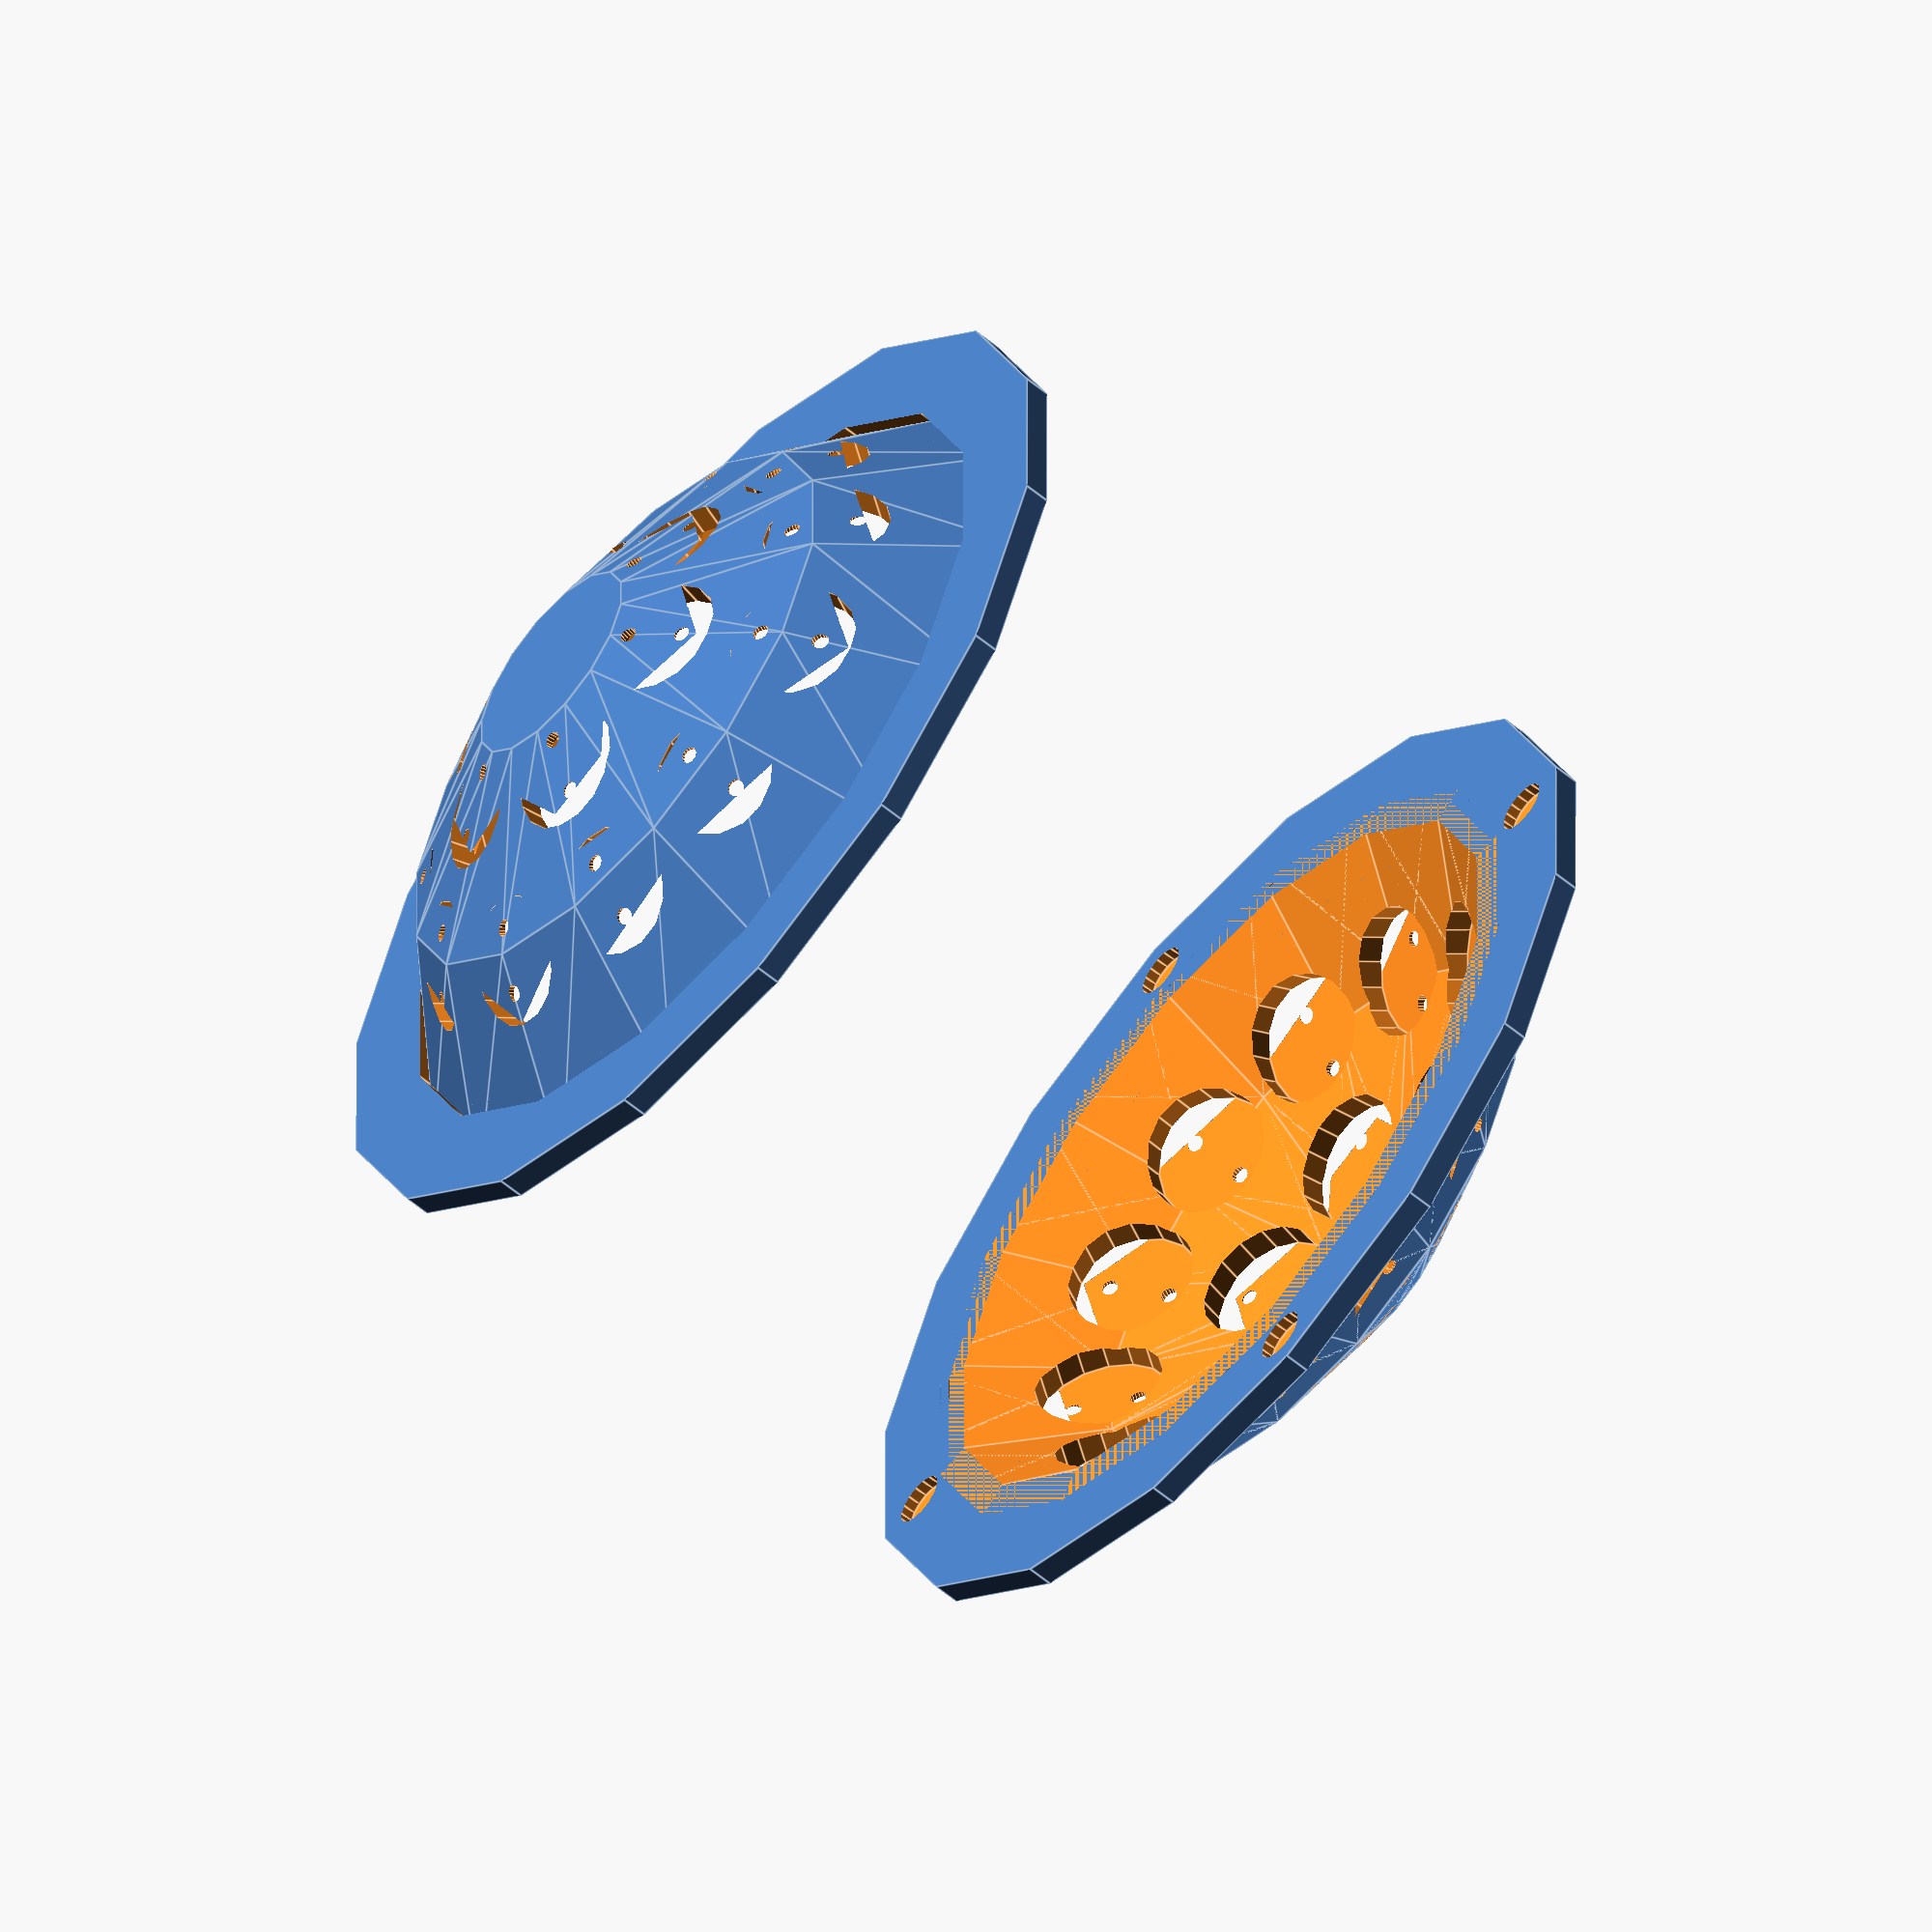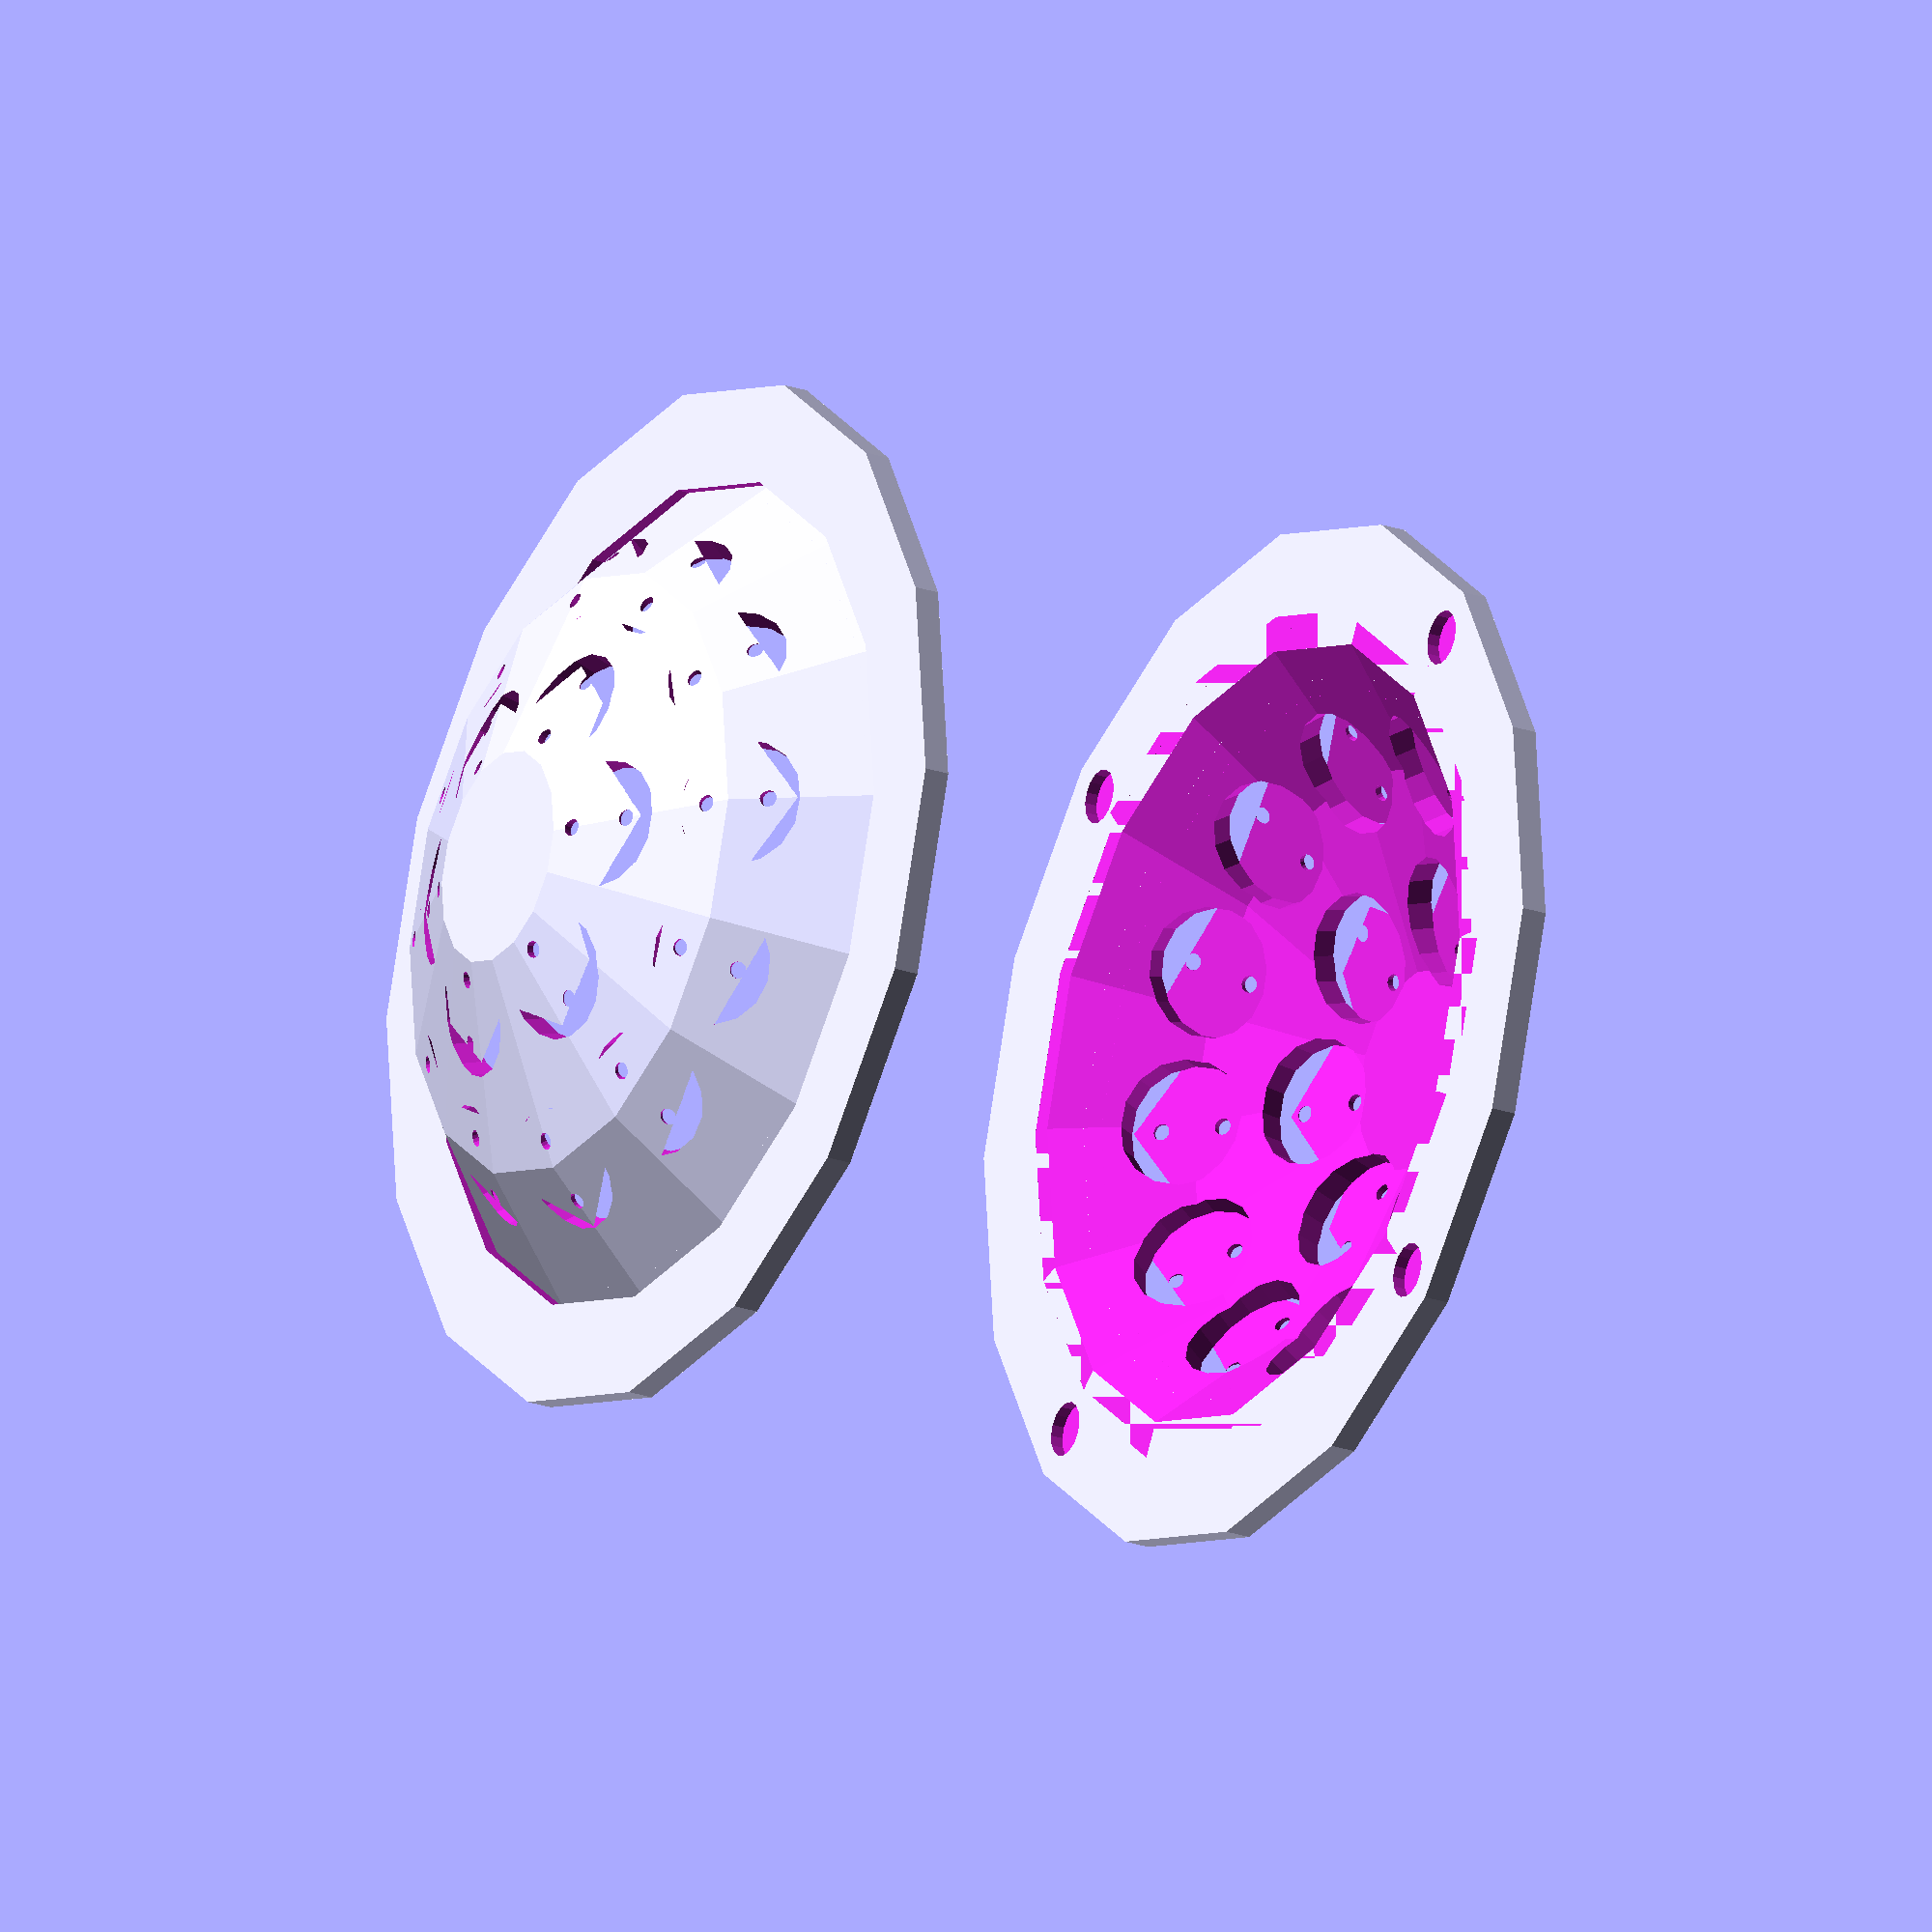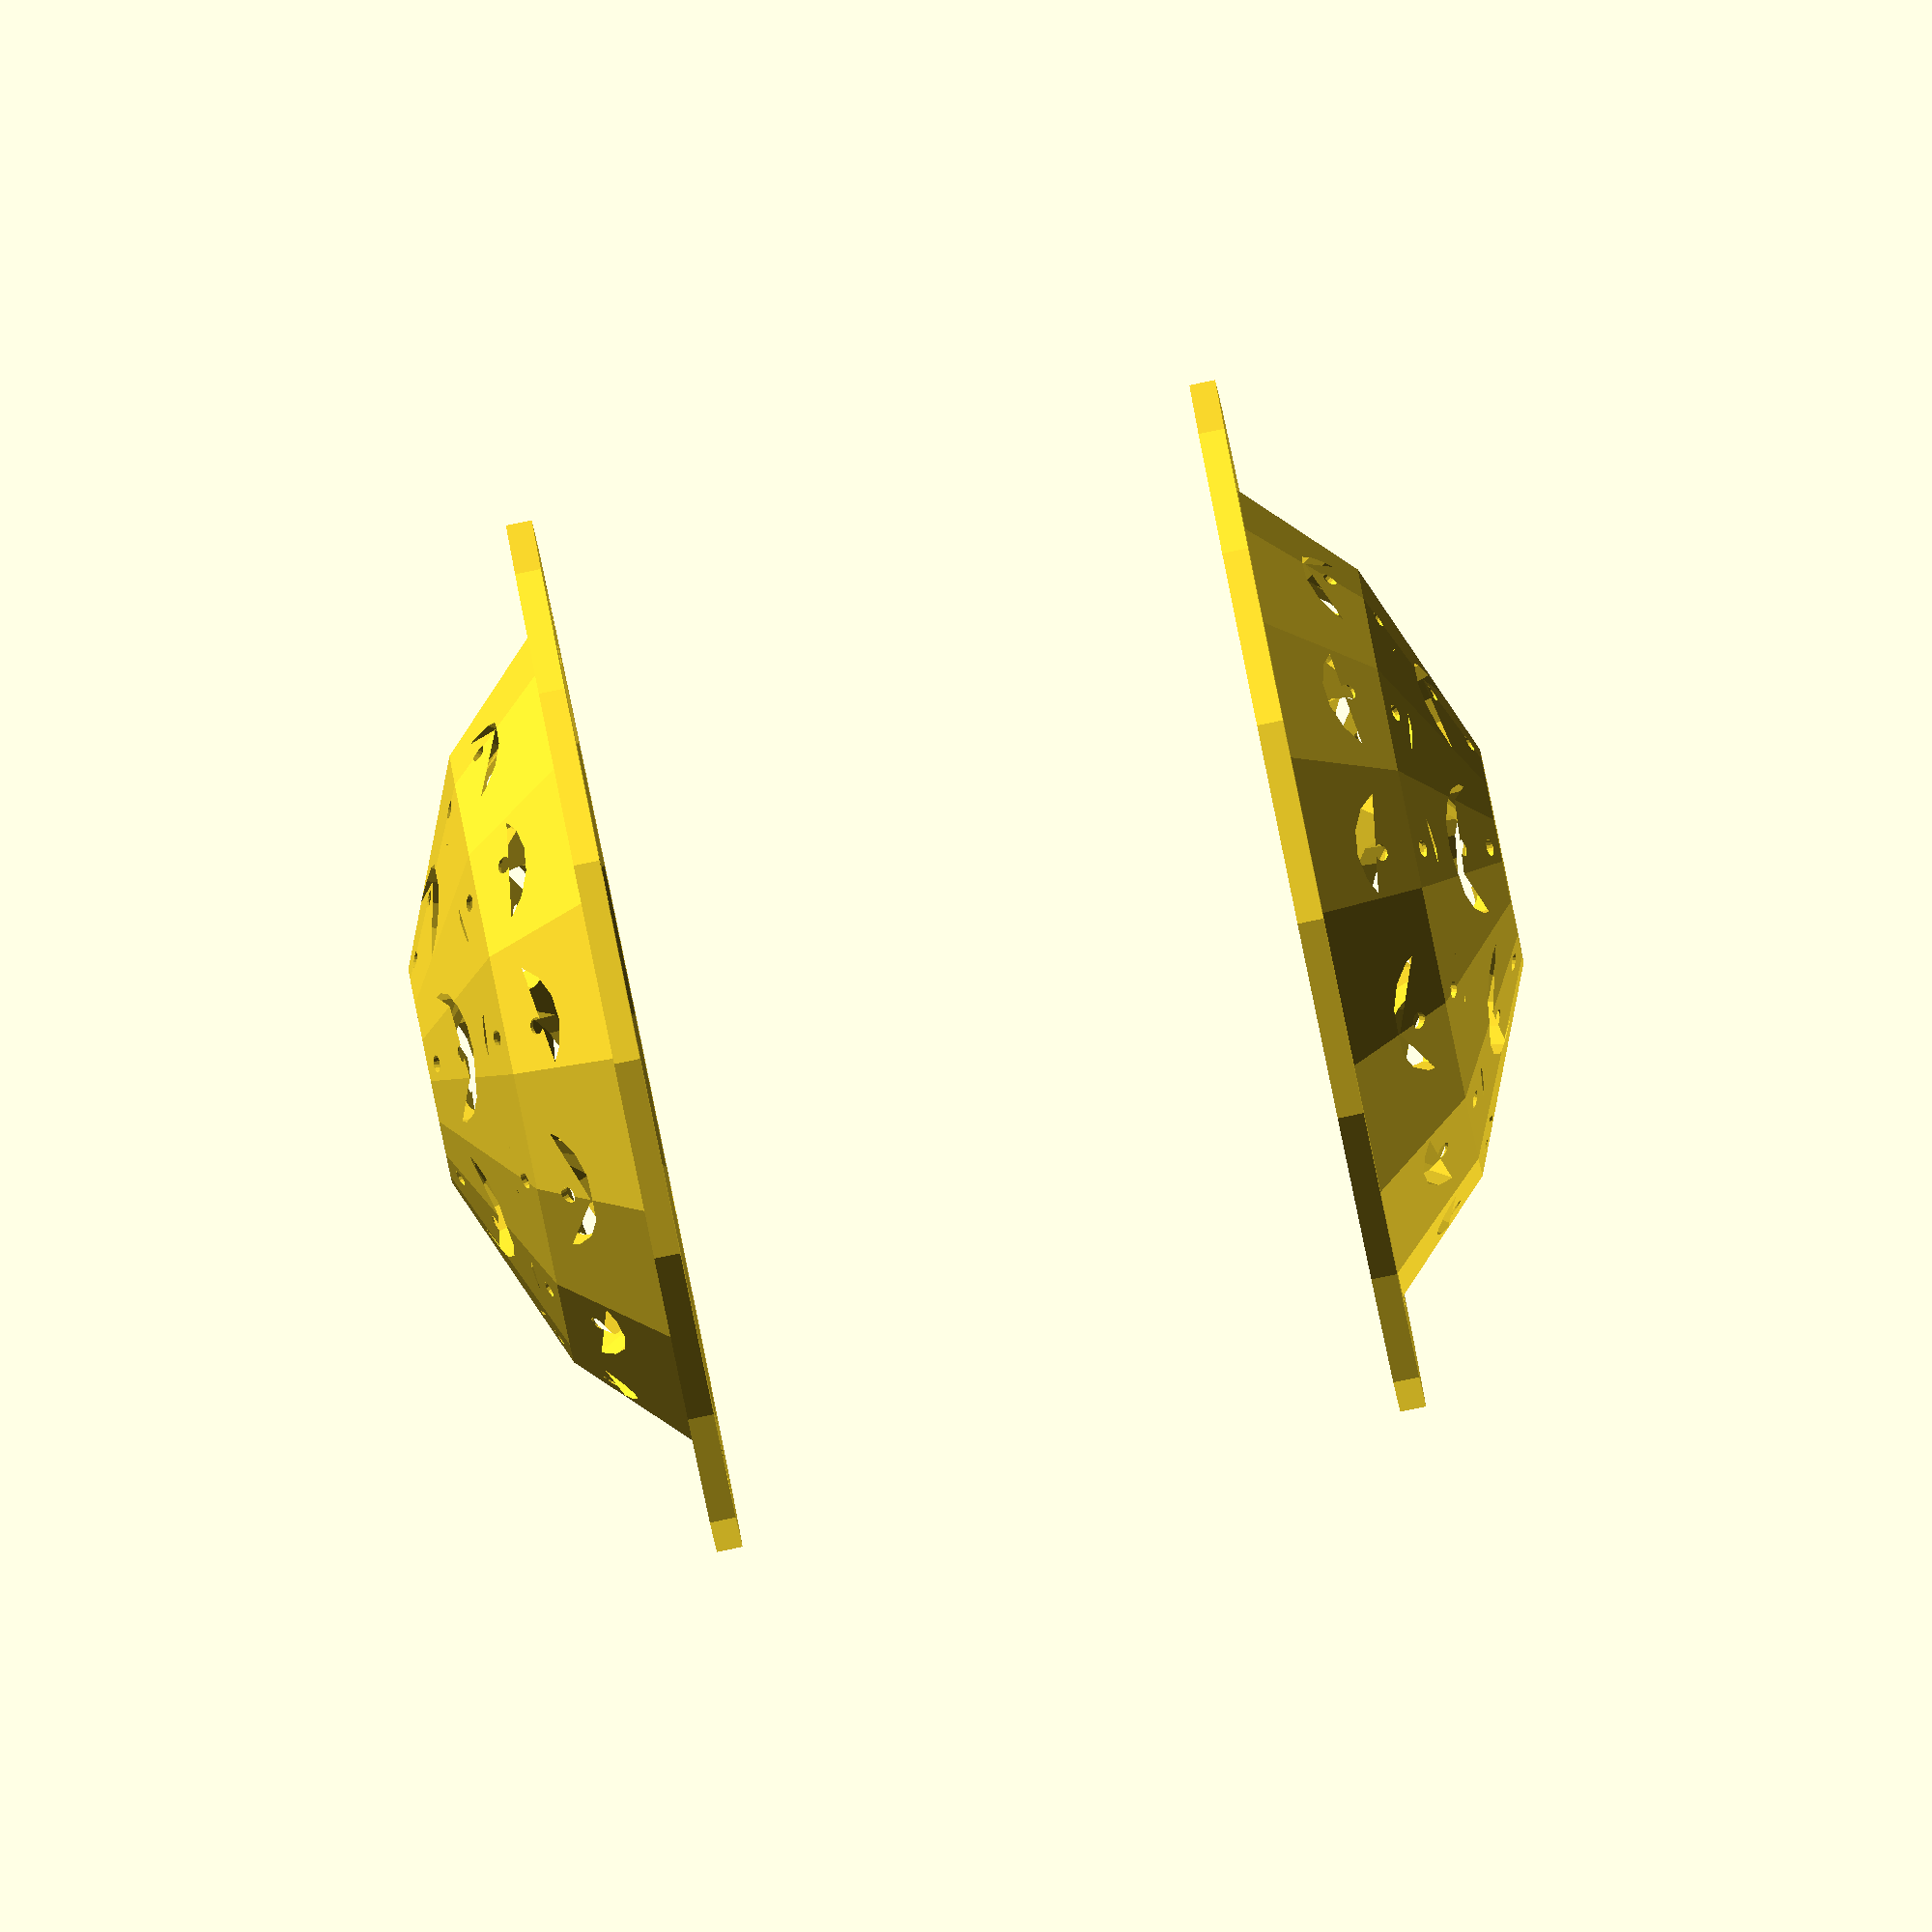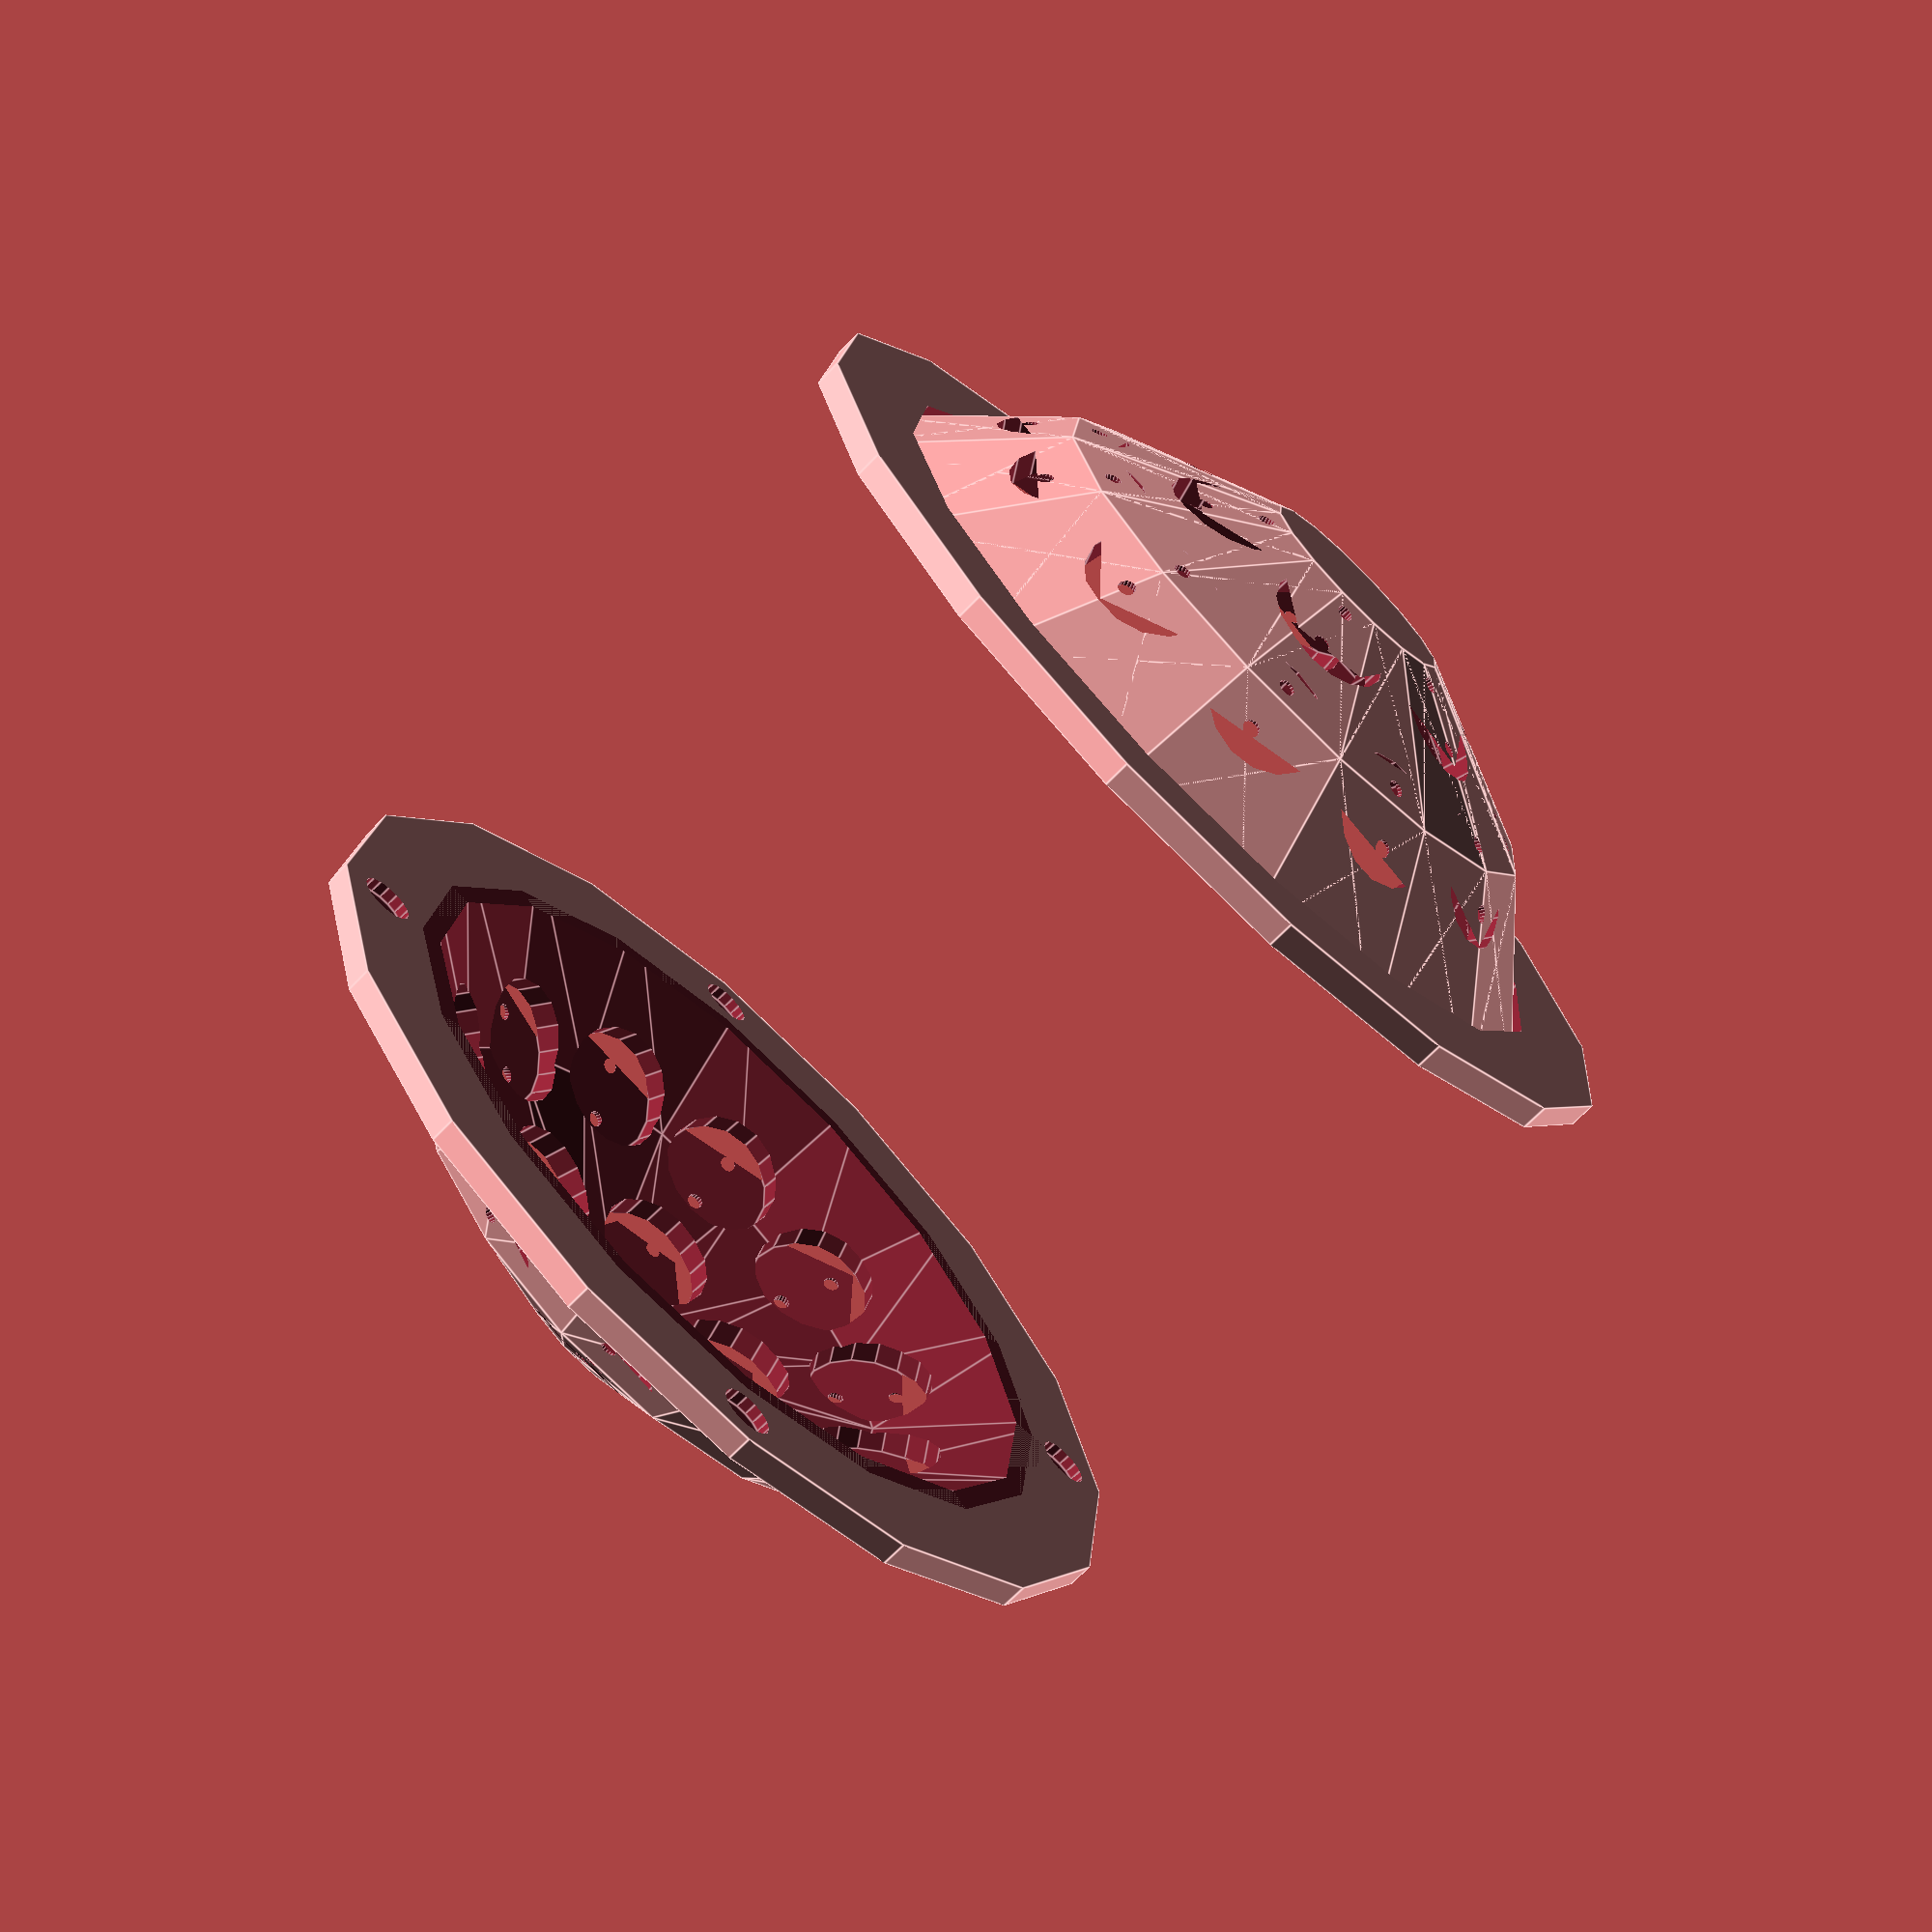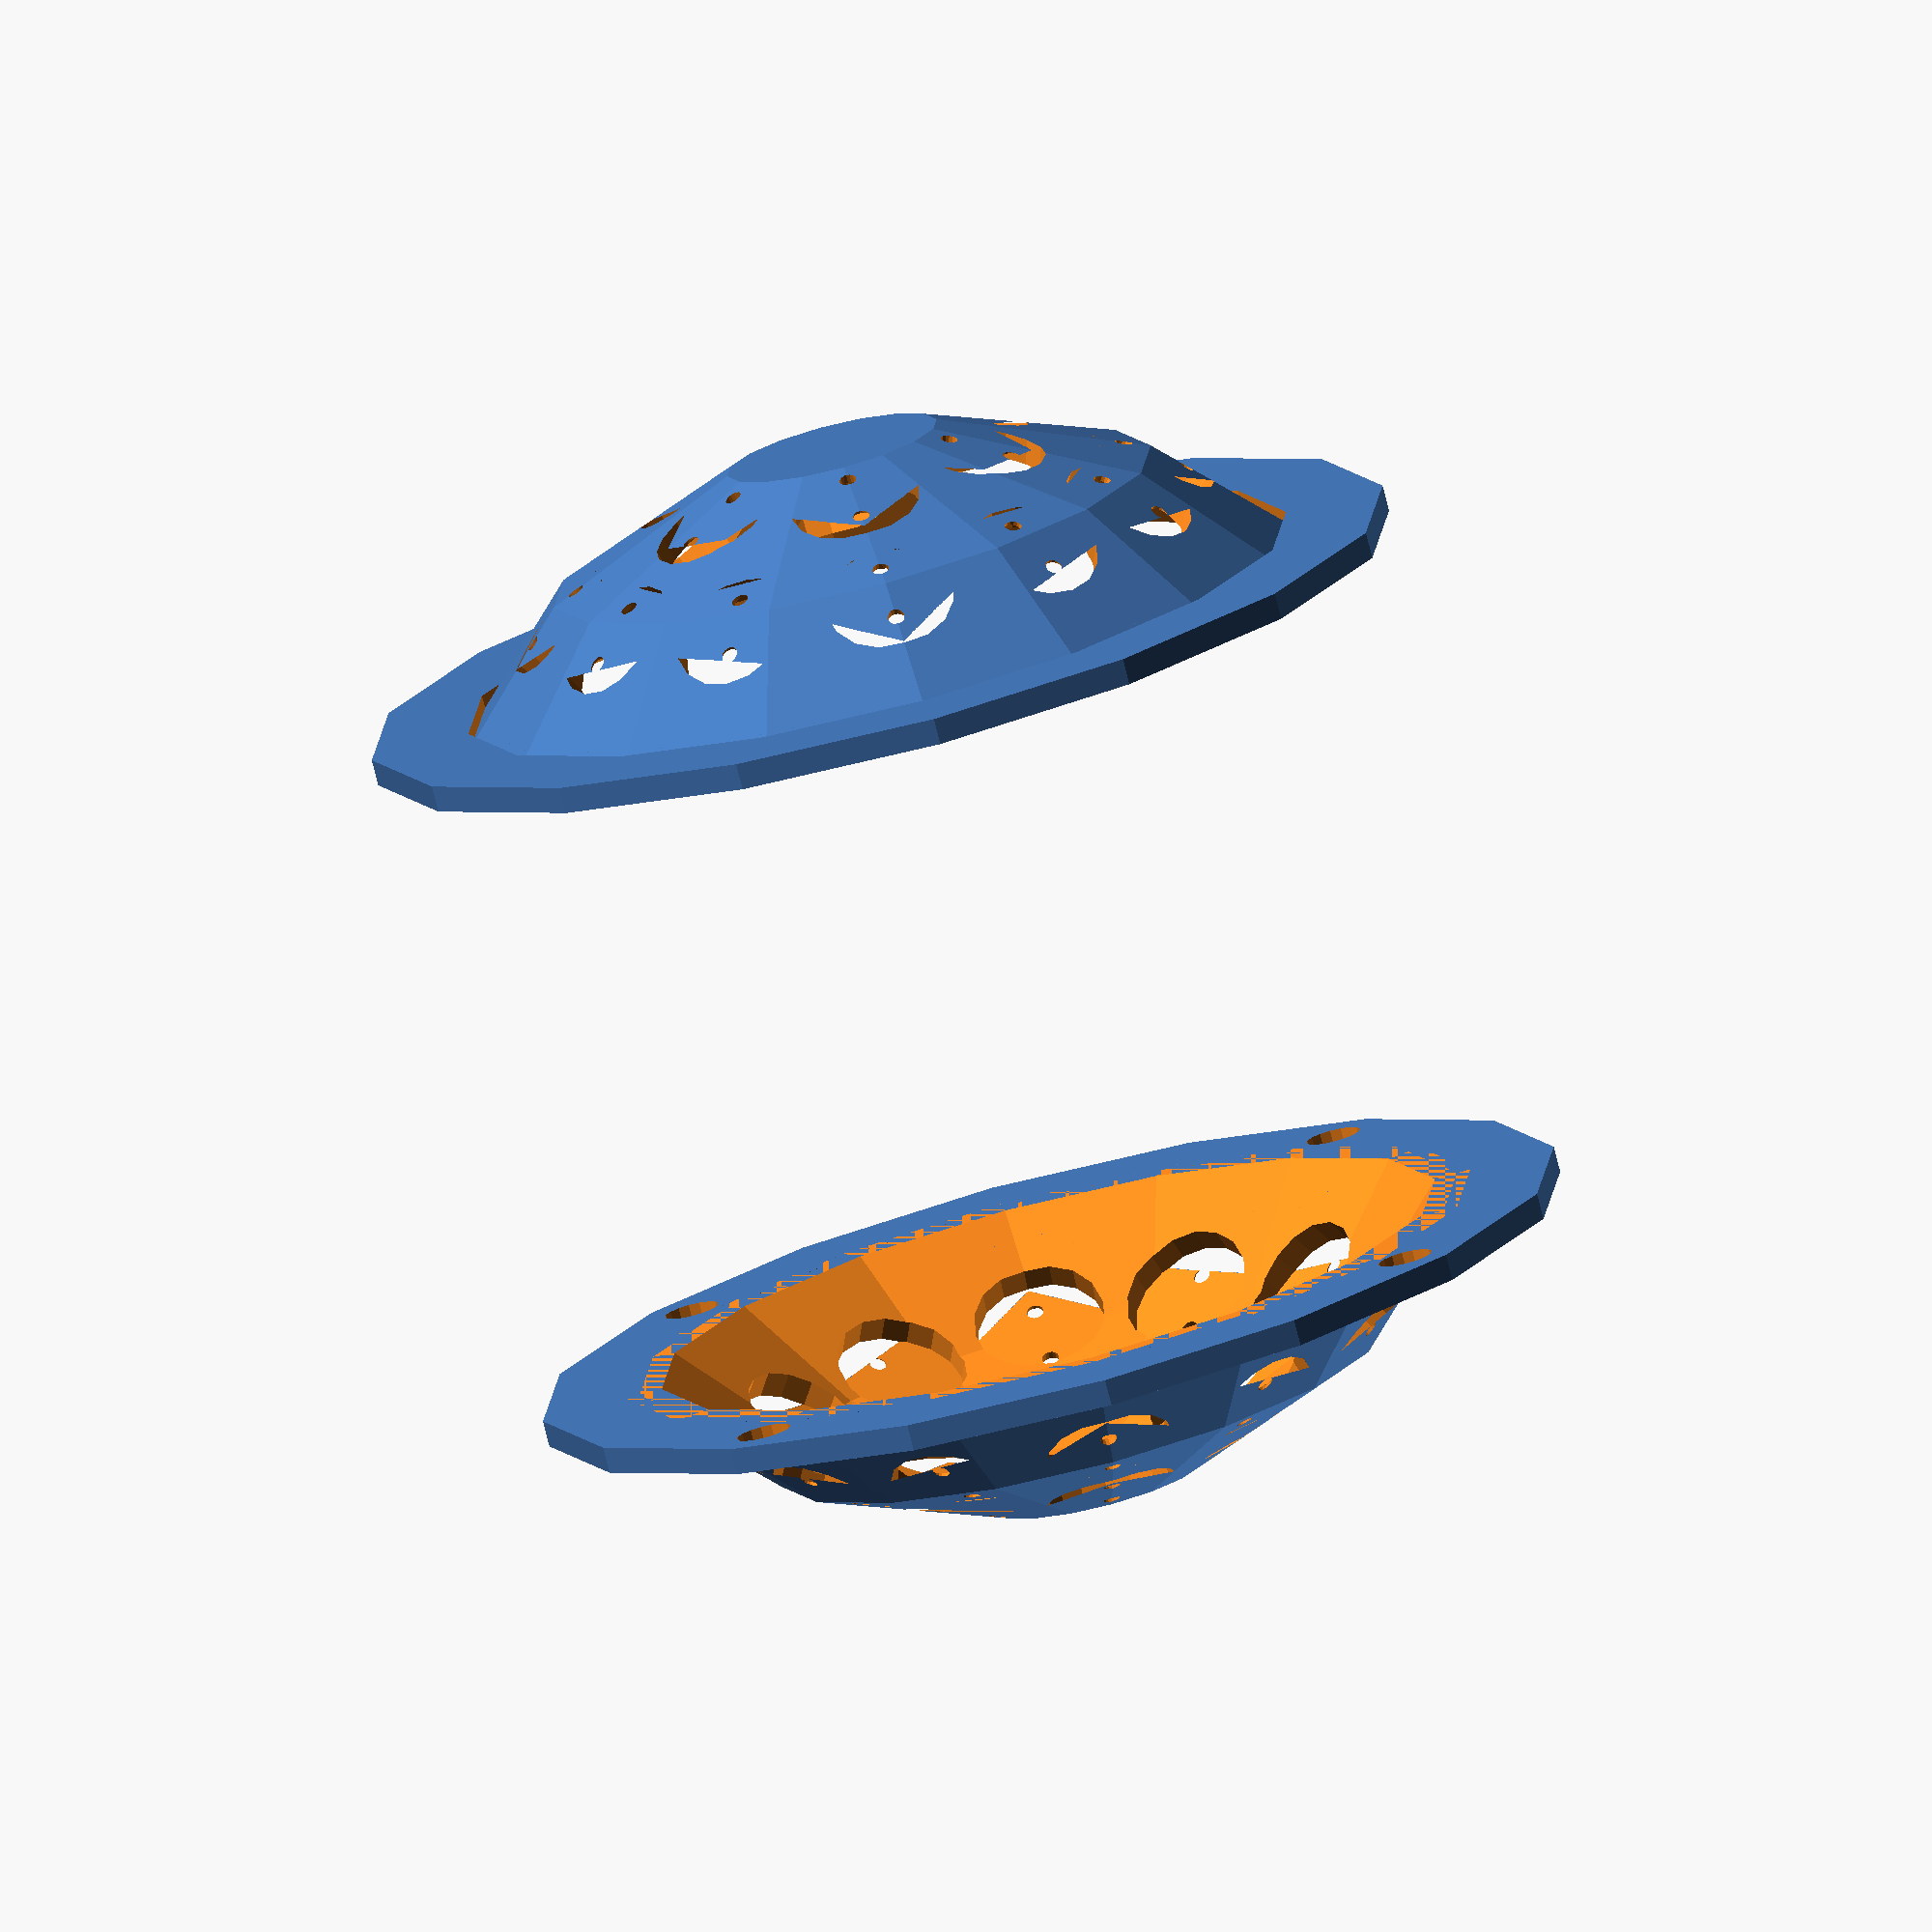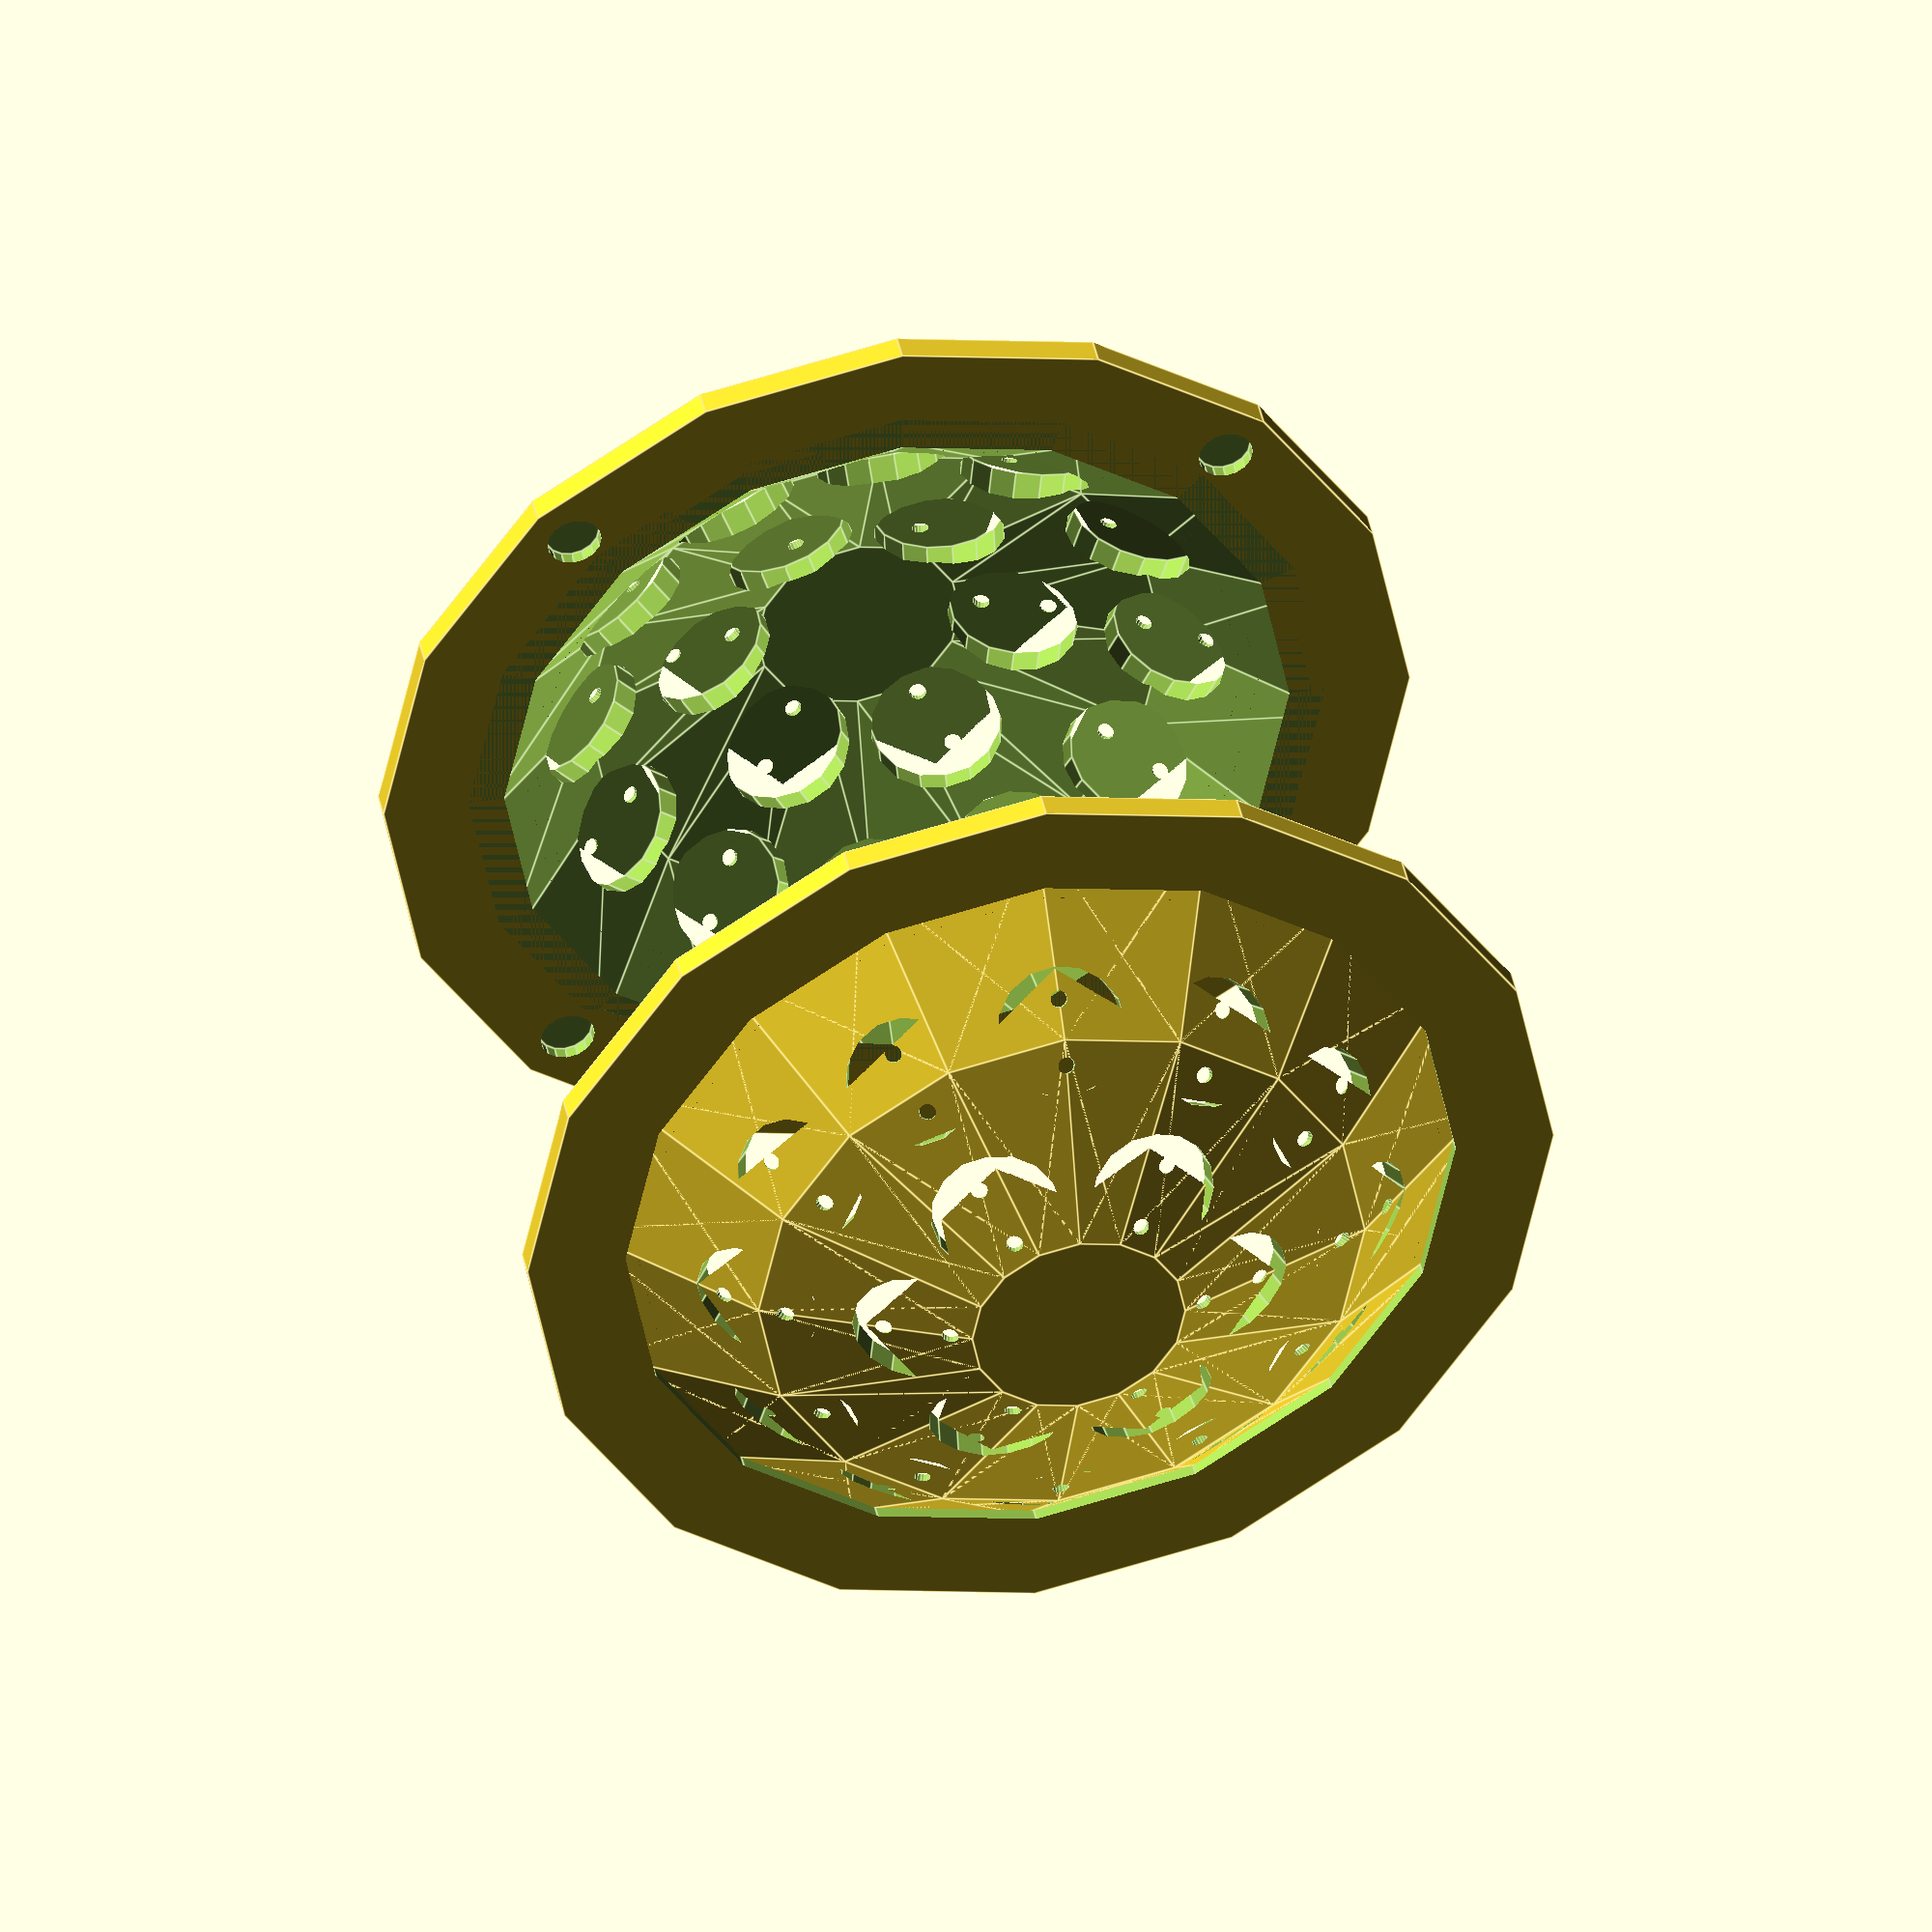
<openscad>
$fn = 16;
$fudge = 0.2;
$inner_radius = 34.25;
$thickness = 2.0;
angles = [17.022795765545347, 34.452261515267665, 51.881727264989976];
$end_angle = 51;
number = [6, 12, 16];
$row_number = 2;
$transducer_diameter = 10;
$transducer_height = 7;
$transducer_leg_diameter = 1.3;
$transducer_leg_separation_radius = 2.55;
$transducer_leg_height = 10;
$transducer_inset = 1;
$middle_radius = 40.25;
$outer_radius = 42.25;
module transducer() rotate([0,0,90]){
  cylinder(d=$transducer_diameter,h=$transducer_height);
  translate([0, $transducer_leg_separation_radius, -$transducer_leg_height]) {
    cylinder(h=$transducer_leg_height + $fudge, d=$transducer_leg_diameter);
  }
  translate([0, -$transducer_leg_separation_radius, -$transducer_leg_height]) {
    cylinder(h=$transducer_leg_height + $fudge, d=$transducer_leg_diameter);
  }
}

module bottom_cap() {
  intersection() {
    difference() {
      sphere($outer_radius);
      sphere($middle_radius);
        for (i = [0:$row_number-1]){
      for (j = [0:number[i]]){
        rotate([0, angles[i], 360 / number[i] * j])translate([0,0,-$middle_radius- $transducer_inset])transducer();
            }
        }
    
      //translate([0,0, - $outer_radius - 1])cylinder(h = $outer_radius + 1, r2 = 1, r1= ($outer_radius + 1)/tan(90-$end_angle));
    translate([-2*$outer_radius,-2*$outer_radius,-$outer_radius*cos($end_angle+2)])cube([4*$outer_radius,4*$outer_radius,2*$outer_radius]);
  }
  }
}


module two_pillars_bot(){
    z=$outer_radius*cos($end_angle+2);
    difference(){
        translate([0,0,-z])cylinder(r=$outer_radius*sin($end_angle+2),h=z);
        
        translate([0,0,-z-1])cylinder(r=$middle_radius*sin($end_angle),h=2*z+2);
        translate([-$outer_radius*sin($end_angle+2),-$middle_radius*sin($end_angle),-z])cube([2*$outer_radius*sin($end_angle+2),2*$middle_radius*sin($end_angle),2*z]);
    }
}


module screw(){
    z=$outer_radius*cos($end_angle+2);
    pos = $outer_radius*sin($end_angle)*0.707+2;
    screw_diameter = 4;
    difference(){
        translate([0,0,-z-2])cylinder(r=6+$outer_radius*sin($end_angle+2),h=2);
        translate([0,0,-z-3])cylinder(r=$middle_radius*sin($end_angle+2),h=4);
        translate([pos,pos,-z-3])cylinder(d= screw_diameter,h=4);
        translate([pos,-pos,-z-3])cylinder(d= screw_diameter,h=4);
        translate([-pos,pos,-z-3])cylinder(d= screw_diameter,h=4);
        translate([-pos,-pos,-z-3])cylinder(d= screw_diameter,h=4);
        
    }
}

module rod_holes(){
    z=$outer_radius*cos($end_angle+2);
    pos = $outer_radius*sin($end_angle)*0.707+2;
    bar_diameter = 4;
    difference(){
        translate([0,0,-z-2])cylinder(r=6+$outer_radius*sin($end_angle+2),h=2);
        translate([0,0,-z-3])cylinder(r=$middle_radius*sin($end_angle+2),h=4);
        translate([pos,pos,-z-1])cylinder(d= bar_diameter+.2,h=4);
        translate([pos,-pos,-z-1])cylinder(d= bar_diameter+.2,h=4);
        translate([-pos,pos,-z-1])cylinder(d= bar_diameter+.2,h=4);
        translate([-pos,-pos,-z-1])cylinder(d= bar_diameter+.2,h=4);
        
    }
}

module rods(){
    z=$outer_radius*cos($end_angle+2);
    pos = $outer_radius*sin($end_angle)*0.707+2;
    bar_diameter = 4;
    translate([pos,pos,-z-1])cylinder(d= bar_diameter,h=z+1);
    translate([pos,-pos,-z-1])cylinder(d= bar_diameter,h=z+1);
    translate([-pos,pos,-z-1])cylinder(d= bar_diameter,h=z+1);
    translate([-pos,-pos,-z-1])cylinder(d= bar_diameter,h=z+1);
}
    

module final_bot_part(){
    bottom_cap();
    //two_pillars_bot();
    rod_holes();
    //rods();
    //screw();
}

final_bot_part();

mirror([0,0,1])rotate([0,0,180]){
    final_bot_part();
    }

</openscad>
<views>
elev=58.5 azim=213.8 roll=49.3 proj=o view=edges
elev=22.8 azim=354.3 roll=238.9 proj=o view=wireframe
elev=268.7 azim=24.0 roll=78.4 proj=o view=wireframe
elev=250.3 azim=140.3 roll=44.2 proj=p view=edges
elev=257.8 azim=83.6 roll=165.8 proj=o view=wireframe
elev=317.9 azim=179.4 roll=168.1 proj=o view=edges
</views>
